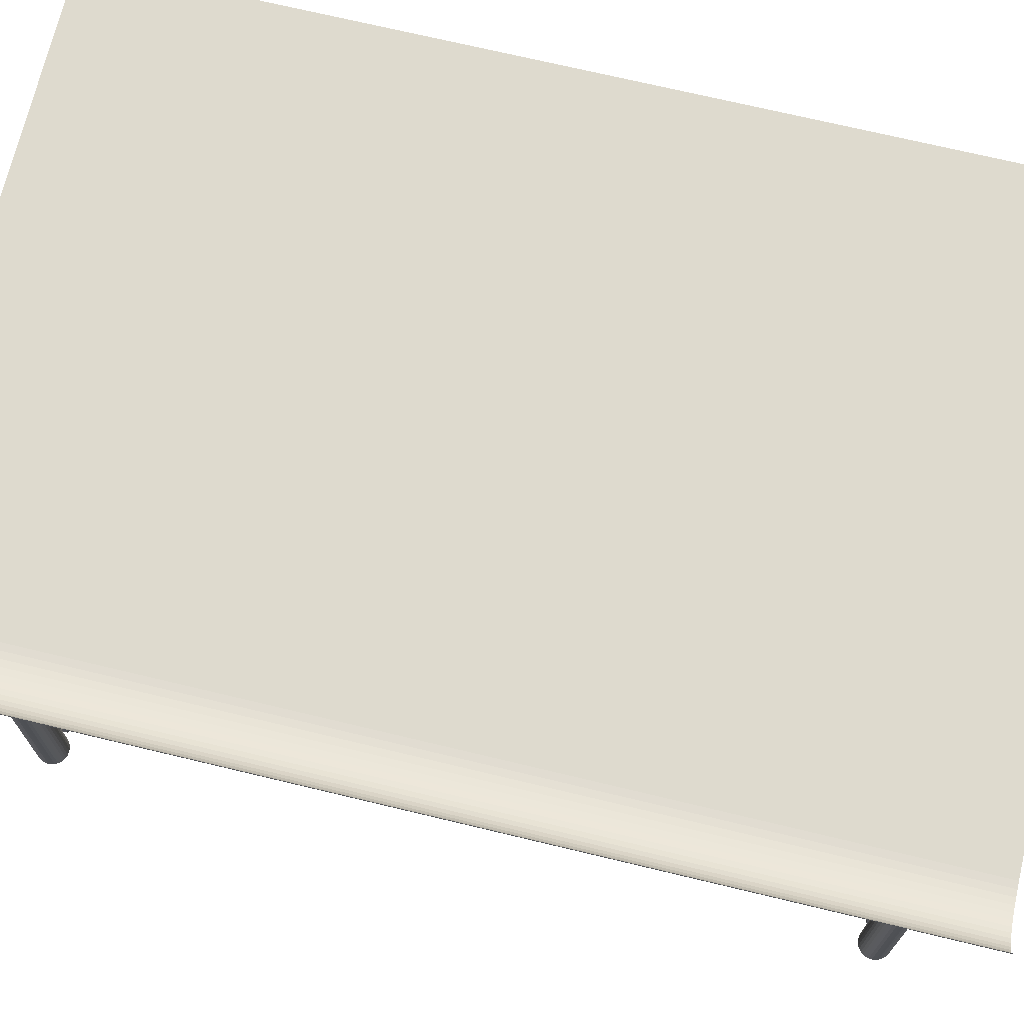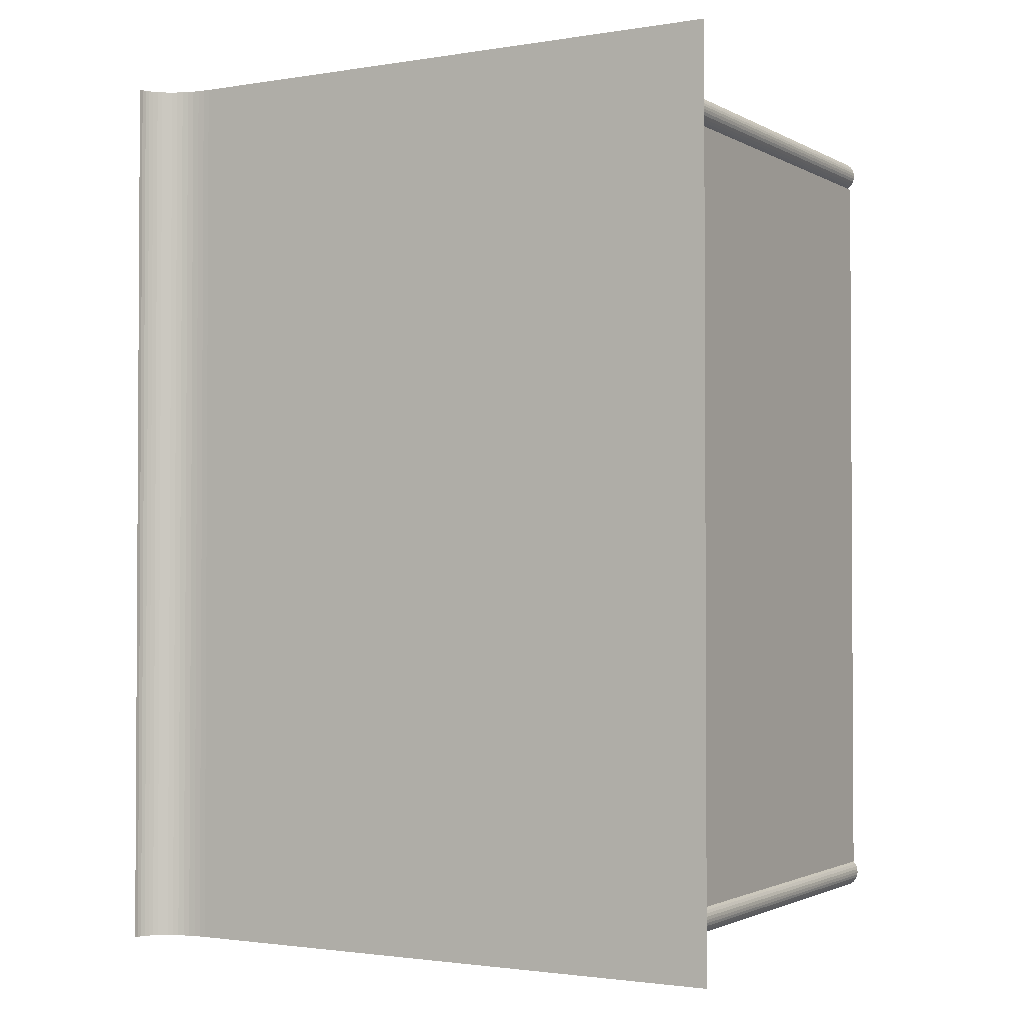
<metadata>
{"format":"obj","ext":"obj","renderer":"f3d","projection":"perspective","resolution":1024,"background":"white","views":[{"elev":71.2,"azim":103.5,"up":"+Y"},{"elev":-1.9,"azim":-150.0,"up":"+Z"}]}
</metadata>
<code>
o Cylinder
v 0 -1 -0.2
v 0 1 -0.2
v 0.03902 -1 -0.1962
v 0.03902 1 -0.1962
v 0.07654 -1 -0.1848
v 0.07654 1 -0.1848
v 0.1111 -1 -0.1663
v 0.1111 1 -0.1663
v 0.1414 -1 -0.1414
v 0.1414 1 -0.1414
v 0.1663 -1 -0.1111
v 0.1663 1 -0.1111
v 0.1848 -1 -0.07654
v 0.1848 1 -0.07654
v 0.1962 -1 -0.03902
v 0.1962 1 -0.03902
v 0.2 -1 -0
v 0.2 1 -0
v 0.1962 -1 0.03902
v 0.1962 1 0.03902
v 0.1848 -1 0.07654
v 0.1848 1 0.07654
v 0.1663 -1 0.1111
v 0.1663 1 0.1111
v 0.1414 -1 0.1414
v 0.1414 1 0.1414
v 0.1111 -1 0.1663
v 0.1111 1 0.1663
v 0.07654 -1 0.1848
v 0.07654 1 0.1848
v 0.03902 -1 0.1962
v 0.03902 1 0.1962
v 0 -1 0.2
v 0 1 0.2
v -0.03902 -1 0.1962
v -0.03902 1 0.1962
v -0.07654 -1 0.1848
v -0.07654 1 0.1848
v -0.1111 -1 0.1663
v -0.1111 1 0.1663
v -0.1414 -1 0.1414
v -0.1414 1 0.1414
v -0.1663 -1 0.1111
v -0.1663 1 0.1111
v -0.1848 -1 0.07654
v -0.1848 1 0.07654
v -0.1962 -1 0.03902
v -0.1962 1 0.03902
v -0.2 -1 -0
v -0.2 1 -0
v -0.1962 -1 -0.03902
v -0.1962 1 -0.03902
v -0.1848 -1 -0.07654
v -0.1848 1 -0.07654
v -0.1663 -1 -0.1111
v -0.1663 1 -0.1111
v -0.1414 -1 -0.1414
v -0.1414 1 -0.1414
v -0.1111 -1 -0.1663
v -0.1111 1 -0.1663
v -0.07654 -1 -0.1848
v -0.07654 1 -0.1848
v -0.03902 -1 -0.1962
v -0.03902 1 -0.1962
v 0.03902 1 -0.1962
v 0 1 -0.2
v 0.07654 1 -0.1848
v 0.1111 1 -0.1663
v 0.1414 1 -0.1414
v 0.1663 1 -0.1111
v 0.1848 1 -0.07654
v 0.1962 1 -0.03902
v 0.2 1 -0
v 0.1962 1 0.03902
v 0.1848 1 0.07654
v 0.1663 1 0.1111
v 0.1414 1 0.1414
v 0.1111 1 0.1663
v 0.07654 1 0.1848
v 0.03902 1 0.1962
v 0 1 0.2
v -0.03902 1 0.1962
v -0.07654 1 0.1848
v -0.1111 1 0.1663
v -0.1414 1 0.1414
v -0.1663 1 0.1111
v -0.1848 1 0.07654
v -0.1962 1 0.03902
v -0.2 1 -0
v -0.1962 1 -0.03902
v -0.1848 1 -0.07654
v -0.1663 1 -0.1111
v -0.1414 1 -0.1414
v -0.1111 1 -0.1663
v -0.07654 1 -0.1848
v -0.03902 1 -0.1962
v 0.03902 4.5 -0.1962
v 0 4.5 -0.2
v 0.07654 4.5 -0.1848
v 0.1111 4.5 -0.1663
v 0.1414 4.5 -0.1414
v 0.1663 4.5 -0.1111
v 0.1848 4.5 -0.07654
v 0.1962 4.5 -0.03902
v 0.2 4.5 -0
v 0.1962 4.5 0.03902
v 0.1848 4.5 0.07654
v 0.1663 4.5 0.1111
v 0.1414 4.5 0.1414
v 0.1111 4.5 0.1663
v 0.07654 4.5 0.1848
v 0.03902 4.5 0.1962
v 0 4.5 0.2
v -0.03902 4.5 0.1962
v -0.07654 4.5 0.1848
v -0.1111 4.5 0.1663
v -0.1414 4.5 0.1414
v -0.1663 4.5 0.1111
v -0.1848 4.5 0.07654
v -0.1962 4.5 0.03902
v -0.2 4.5 -0
v -0.1962 4.5 -0.03902
v -0.1848 4.5 -0.07654
v -0.1663 4.5 -0.1111
v -0.1414 4.5 -0.1414
v -0.1111 4.5 -0.1663
v -0.07654 4.5 -0.1848
v -0.03902 4.5 -0.1962
f 1 2 4 3
f 3 4 6 5
f 5 6 8 7
f 7 8 10 9
f 9 10 12 11
f 11 12 14 13
f 13 14 16 15
f 15 16 18 17
f 17 18 20 19
f 19 20 22 21
f 21 22 24 23
f 23 24 26 25
f 25 26 28 27
f 27 28 30 29
f 29 30 32 31
f 31 32 34 33
f 33 34 36 35
f 35 36 38 37
f 37 38 40 39
f 39 40 42 41
f 41 42 44 43
f 43 44 46 45
f 45 46 48 47
f 47 48 50 49
f 49 50 52 51
f 51 52 54 53
f 53 54 56 55
f 55 56 58 57
f 57 58 60 59
f 59 60 62 61
f 56 54 91 92
f 61 62 64 63
f 63 64 2 1
f 1 3 5 7 9 11 13 15 17 19 21 23 25 27 29 31 33 35 37 39 41 43 45 47 49 51 53 55 57 59 61 63
f 77 76 108 109
f 12 10 69 70
f 30 28 78 79
f 48 46 87 88
f 4 2 66 65
f 2 64 96 66
f 22 20 74 75
f 40 38 83 84
f 58 56 92 93
f 14 12 70 71
f 32 30 79 80
f 50 48 88 89
f 6 4 65 67
f 24 22 75 76
f 42 40 84 85
f 60 58 93 94
f 16 14 71 72
f 34 32 80 81
f 52 50 89 90
f 8 6 67 68
f 26 24 76 77
f 44 42 85 86
f 62 60 94 95
f 18 16 72 73
f 36 34 81 82
f 54 52 90 91
f 10 8 68 69
f 28 26 77 78
f 46 44 86 87
f 64 62 95 96
f 20 18 73 74
f 38 36 82 83
f 97 98 128 127 126 125 124 123 122 121 120 119 118 117 116 115 114 113 112 111 110 109 108 107 106 105 104 103 102 101 100 99
f 91 90 122 123
f 78 77 109 110
f 92 91 123 124
f 79 78 110 111
f 65 66 98 97
f 93 92 124 125
f 80 79 111 112
f 67 65 97 99
f 94 93 125 126
f 81 80 112 113
f 68 67 99 100
f 95 94 126 127
f 82 81 113 114
f 69 68 100 101
f 96 95 127 128
f 83 82 114 115
f 70 69 101 102
f 66 96 128 98
f 84 83 115 116
f 71 70 102 103
f 85 84 116 117
f 72 71 103 104
f 86 85 117 118
f 73 72 104 105
f 87 86 118 119
f 74 73 105 106
f 88 87 119 120
f 75 74 106 107
f 89 88 120 121
f 76 75 107 108
f 90 89 121 122
o Cylinder.001
v -7 -1 -0.2
v -7 1 -0.2
v -6.961 -1 -0.1962
v -6.961 1 -0.1962
v -6.923 -1 -0.1848
v -6.923 1 -0.1848
v -6.889 -1 -0.1663
v -6.889 1 -0.1663
v -6.859 -1 -0.1414
v -6.859 1 -0.1414
v -6.834 -1 -0.1111
v -6.834 1 -0.1111
v -6.815 -1 -0.07654
v -6.815 1 -0.07654
v -6.804 -1 -0.03902
v -6.804 1 -0.03902
v -6.8 -1 -0
v -6.8 1 -0
v -6.804 -1 0.03902
v -6.804 1 0.03902
v -6.815 -1 0.07654
v -6.815 1 0.07654
v -6.834 -1 0.1111
v -6.834 1 0.1111
v -6.859 -1 0.1414
v -6.859 1 0.1414
v -6.889 -1 0.1663
v -6.889 1 0.1663
v -6.923 -1 0.1848
v -6.923 1 0.1848
v -6.961 -1 0.1962
v -6.961 1 0.1962
v -7 -1 0.2
v -7 1 0.2
v -7.039 -1 0.1962
v -7.039 1 0.1962
v -7.077 -1 0.1848
v -7.077 1 0.1848
v -7.111 -1 0.1663
v -7.111 1 0.1663
v -7.141 -1 0.1414
v -7.141 1 0.1414
v -7.166 -1 0.1111
v -7.166 1 0.1111
v -7.185 -1 0.07654
v -7.185 1 0.07654
v -7.196 -1 0.03902
v -7.196 1 0.03902
v -7.2 -1 -0
v -7.2 1 -0
v -7.196 -1 -0.03902
v -7.196 1 -0.03902
v -7.185 -1 -0.07654
v -7.185 1 -0.07654
v -7.166 -1 -0.1111
v -7.166 1 -0.1111
v -7.141 -1 -0.1414
v -7.141 1 -0.1414
v -7.111 -1 -0.1663
v -7.111 1 -0.1663
v -7.077 -1 -0.1848
v -7.077 1 -0.1848
v -7.039 -1 -0.1962
v -7.039 1 -0.1962
v -6.961 4.5 -0.1962
v -7 4.5 -0.2
v -6.923 4.5 -0.1848
v -6.889 4.5 -0.1663
v -6.859 4.5 -0.1414
v -6.834 4.5 -0.1111
v -6.815 4.5 -0.07654
v -6.804 4.5 -0.03902
v -6.8 4.5 -0
v -6.804 4.5 0.03902
v -6.815 4.5 0.07654
v -6.834 4.5 0.1111
v -6.859 4.5 0.1414
v -6.889 4.5 0.1663
v -6.923 4.5 0.1848
v -6.961 4.5 0.1962
v -7 4.5 0.2
v -7.039 4.5 0.1962
v -7.077 4.5 0.1848
v -7.111 4.5 0.1663
v -7.141 4.5 0.1414
v -7.166 4.5 0.1111
v -7.185 4.5 0.07654
v -7.196 4.5 0.03902
v -7.2 4.5 -0
v -7.196 4.5 -0.03902
v -7.185 4.5 -0.07654
v -7.166 4.5 -0.1111
v -7.141 4.5 -0.1414
v -7.111 4.5 -0.1663
v -7.077 4.5 -0.1848
v -7.039 4.5 -0.1962
f 129 130 132 131
f 131 132 134 133
f 133 134 136 135
f 135 136 138 137
f 137 138 140 139
f 139 140 142 141
f 141 142 144 143
f 143 144 146 145
f 145 146 148 147
f 147 148 150 149
f 149 150 152 151
f 151 152 154 153
f 153 154 156 155
f 155 156 158 157
f 157 158 160 159
f 159 160 162 161
f 161 162 164 163
f 163 164 166 165
f 165 166 168 167
f 167 168 170 169
f 169 170 172 171
f 171 172 174 173
f 173 174 176 175
f 175 176 178 177
f 177 178 180 179
f 179 180 182 181
f 181 182 184 183
f 183 184 186 185
f 185 186 188 187
f 187 188 190 189
f 166 164 210 211
f 189 190 192 191
f 191 192 130 129
f 129 131 133 135 137 139 141 143 145 147 149 151 153 155 157 159 161 163 165 167 169 171 173 175 177 179 181 183 185 187 189 191
f 193 194 224 223 222 221 220 219 218 217 216 215 214 213 212 211 210 209 208 207 206 205 204 203 202 201 200 199 198 197 196 195
f 184 182 219 220
f 140 138 197 198
f 158 156 206 207
f 176 174 215 216
f 132 130 194 193
f 130 192 224 194
f 150 148 202 203
f 168 166 211 212
f 186 184 220 221
f 142 140 198 199
f 160 158 207 208
f 178 176 216 217
f 134 132 193 195
f 152 150 203 204
f 170 168 212 213
f 188 186 221 222
f 144 142 199 200
f 162 160 208 209
f 180 178 217 218
f 136 134 195 196
f 154 152 204 205
f 172 170 213 214
f 190 188 222 223
f 146 144 200 201
f 164 162 209 210
f 182 180 218 219
f 138 136 196 197
f 156 154 205 206
f 174 172 214 215
f 192 190 223 224
f 148 146 201 202
o Cylinder.002
v 0 -1 -10.2
v 0 1 -10.2
v 0.03902 -1 -10.2
v 0.03902 1 -10.2
v 0.07654 -1 -10.18
v 0.07654 1 -10.18
v 0.1111 -1 -10.17
v 0.1111 1 -10.17
v 0.1414 -1 -10.14
v 0.1414 1 -10.14
v 0.1663 -1 -10.11
v 0.1663 1 -10.11
v 0.1848 -1 -10.08
v 0.1848 1 -10.08
v 0.1962 -1 -10.04
v 0.1962 1 -10.04
v 0.2 -1 -10
v 0.2 1 -10
v 0.1962 -1 -9.961
v 0.1962 1 -9.961
v 0.1848 -1 -9.923
v 0.1848 1 -9.923
v 0.1663 -1 -9.889
v 0.1663 1 -9.889
v 0.1414 -1 -9.859
v 0.1414 1 -9.859
v 0.1111 -1 -9.834
v 0.1111 1 -9.834
v 0.07654 -1 -9.815
v 0.07654 1 -9.815
v 0.03902 -1 -9.804
v 0.03902 1 -9.804
v 0 -1 -9.8
v 0 1 -9.8
v -0.03902 -1 -9.804
v -0.03902 1 -9.804
v -0.07654 -1 -9.815
v -0.07654 1 -9.815
v -0.1111 -1 -9.834
v -0.1111 1 -9.834
v -0.1414 -1 -9.859
v -0.1414 1 -9.859
v -0.1663 -1 -9.889
v -0.1663 1 -9.889
v -0.1848 -1 -9.923
v -0.1848 1 -9.923
v -0.1962 -1 -9.961
v -0.1962 1 -9.961
v -0.2 -1 -10
v -0.2 1 -10
v -0.1962 -1 -10.04
v -0.1962 1 -10.04
v -0.1848 -1 -10.08
v -0.1848 1 -10.08
v -0.1663 -1 -10.11
v -0.1663 1 -10.11
v -0.1414 -1 -10.14
v -0.1414 1 -10.14
v -0.1111 -1 -10.17
v -0.1111 1 -10.17
v -0.07654 -1 -10.18
v -0.07654 1 -10.18
v -0.03902 -1 -10.2
v -0.03902 1 -10.2
v 0.03902 4.5 -10.2
v 0 4.5 -10.2
v 0.07654 4.5 -10.18
v 0.1111 4.5 -10.17
v 0.1414 4.5 -10.14
v 0.1663 4.5 -10.11
v 0.1848 4.5 -10.08
v 0.1962 4.5 -10.04
v 0.2 4.5 -10
v 0.1962 4.5 -9.961
v 0.1848 4.5 -9.923
v 0.1663 4.5 -9.889
v 0.1414 4.5 -9.859
v 0.1111 4.5 -9.834
v 0.07654 4.5 -9.815
v 0.03902 4.5 -9.804
v 0 4.5 -9.8
v -0.03902 4.5 -9.804
v -0.07654 4.5 -9.815
v -0.1111 4.5 -9.834
v -0.1414 4.5 -9.859
v -0.1663 4.5 -9.889
v -0.1848 4.5 -9.923
v -0.1962 4.5 -9.961
v -0.2 4.5 -10
v -0.1962 4.5 -10.04
v -0.1848 4.5 -10.08
v -0.1663 4.5 -10.11
v -0.1414 4.5 -10.14
v -0.1111 4.5 -10.17
v -0.07654 4.5 -10.18
v -0.03902 4.5 -10.2
f 225 226 228 227
f 227 228 230 229
f 229 230 232 231
f 231 232 234 233
f 233 234 236 235
f 235 236 238 237
f 237 238 240 239
f 239 240 242 241
f 241 242 244 243
f 243 244 246 245
f 245 246 248 247
f 247 248 250 249
f 249 250 252 251
f 251 252 254 253
f 253 254 256 255
f 255 256 258 257
f 257 258 260 259
f 259 260 262 261
f 261 262 264 263
f 263 264 266 265
f 265 266 268 267
f 267 268 270 269
f 269 270 272 271
f 271 272 274 273
f 273 274 276 275
f 275 276 278 277
f 277 278 280 279
f 279 280 282 281
f 281 282 284 283
f 283 284 286 285
f 242 240 296 297
f 285 286 288 287
f 287 288 226 225
f 225 227 229 231 233 235 237 239 241 243 245 247 249 251 253 255 257 259 261 263 265 267 269 271 273 275 277 279 281 283 285 287
f 289 290 320 319 318 317 316 315 314 313 312 311 310 309 308 307 306 305 304 303 302 301 300 299 298 297 296 295 294 293 292 291
f 260 258 305 306
f 278 276 314 315
f 234 232 292 293
f 252 250 301 302
f 270 268 310 311
f 288 286 319 320
f 244 242 297 298
f 262 260 306 307
f 280 278 315 316
f 236 234 293 294
f 254 252 302 303
f 272 270 311 312
f 228 226 290 289
f 226 288 320 290
f 246 244 298 299
f 264 262 307 308
f 282 280 316 317
f 238 236 294 295
f 256 254 303 304
f 274 272 312 313
f 230 228 289 291
f 248 246 299 300
f 266 264 308 309
f 284 282 317 318
f 240 238 295 296
f 258 256 304 305
f 276 274 313 314
f 232 230 291 292
f 250 248 300 301
f 268 266 309 310
f 286 284 318 319
o Cylinder.003
v -7 -1 -10.2
v -7 1 -10.2
v -6.961 -1 -10.2
v -6.961 1 -10.2
v -6.923 -1 -10.18
v -6.923 1 -10.18
v -6.889 -1 -10.17
v -6.889 1 -10.17
v -6.859 -1 -10.14
v -6.859 1 -10.14
v -6.834 -1 -10.11
v -6.834 1 -10.11
v -6.815 -1 -10.08
v -6.815 1 -10.08
v -6.804 -1 -10.04
v -6.804 1 -10.04
v -6.8 -1 -10
v -6.8 1 -10
v -6.804 -1 -9.961
v -6.804 1 -9.961
v -6.815 -1 -9.923
v -6.815 1 -9.923
v -6.834 -1 -9.889
v -6.834 1 -9.889
v -6.859 -1 -9.859
v -6.859 1 -9.859
v -6.889 -1 -9.834
v -6.889 1 -9.834
v -6.923 -1 -9.815
v -6.923 1 -9.815
v -6.961 -1 -9.804
v -6.961 1 -9.804
v -7 -1 -9.8
v -7 1 -9.8
v -7.039 -1 -9.804
v -7.039 1 -9.804
v -7.077 -1 -9.815
v -7.077 1 -9.815
v -7.111 -1 -9.834
v -7.111 1 -9.834
v -7.141 -1 -9.859
v -7.141 1 -9.859
v -7.166 -1 -9.889
v -7.166 1 -9.889
v -7.185 -1 -9.923
v -7.185 1 -9.923
v -7.196 -1 -9.961
v -7.196 1 -9.961
v -7.2 -1 -10
v -7.2 1 -10
v -7.196 -1 -10.04
v -7.196 1 -10.04
v -7.185 -1 -10.08
v -7.185 1 -10.08
v -7.166 -1 -10.11
v -7.166 1 -10.11
v -7.141 -1 -10.14
v -7.141 1 -10.14
v -7.111 -1 -10.17
v -7.111 1 -10.17
v -7.077 -1 -10.18
v -7.077 1 -10.18
v -7.039 -1 -10.2
v -7.039 1 -10.2
v -6.961 4.5 -10.2
v -7 4.5 -10.2
v -6.923 4.5 -10.18
v -6.889 4.5 -10.17
v -6.859 4.5 -10.14
v -6.834 4.5 -10.11
v -6.815 4.5 -10.08
v -6.804 4.5 -10.04
v -6.8 4.5 -10
v -6.804 4.5 -9.961
v -6.815 4.5 -9.923
v -6.834 4.5 -9.889
v -6.859 4.5 -9.859
v -6.889 4.5 -9.834
v -6.923 4.5 -9.815
v -6.961 4.5 -9.804
v -7 4.5 -9.8
v -7.039 4.5 -9.804
v -7.077 4.5 -9.815
v -7.111 4.5 -9.834
v -7.141 4.5 -9.859
v -7.166 4.5 -9.889
v -7.185 4.5 -9.923
v -7.196 4.5 -9.961
v -7.2 4.5 -10
v -7.196 4.5 -10.04
v -7.185 4.5 -10.08
v -7.166 4.5 -10.11
v -7.141 4.5 -10.14
v -7.111 4.5 -10.17
v -7.077 4.5 -10.18
v -7.039 4.5 -10.2
f 321 322 324 323
f 323 324 326 325
f 325 326 328 327
f 327 328 330 329
f 329 330 332 331
f 331 332 334 333
f 333 334 336 335
f 335 336 338 337
f 337 338 340 339
f 339 340 342 341
f 341 342 344 343
f 343 344 346 345
f 345 346 348 347
f 347 348 350 349
f 349 350 352 351
f 351 352 354 353
f 353 354 356 355
f 355 356 358 357
f 357 358 360 359
f 359 360 362 361
f 361 362 364 363
f 363 364 366 365
f 365 366 368 367
f 367 368 370 369
f 369 370 372 371
f 371 372 374 373
f 373 374 376 375
f 375 376 378 377
f 377 378 380 379
f 379 380 382 381
f 358 356 402 403
f 381 382 384 383
f 383 384 322 321
f 321 323 325 327 329 331 333 335 337 339 341 343 345 347 349 351 353 355 357 359 361 363 365 367 369 371 373 375 377 379 381 383
f 385 386 416 415 414 413 412 411 410 409 408 407 406 405 404 403 402 401 400 399 398 397 396 395 394 393 392 391 390 389 388 387
f 376 374 411 412
f 332 330 389 390
f 350 348 398 399
f 368 366 407 408
f 324 322 386 385
f 322 384 416 386
f 342 340 394 395
f 360 358 403 404
f 378 376 412 413
f 334 332 390 391
f 352 350 399 400
f 370 368 408 409
f 326 324 385 387
f 344 342 395 396
f 362 360 404 405
f 380 378 413 414
f 336 334 391 392
f 354 352 400 401
f 372 370 409 410
f 328 326 387 388
f 346 344 396 397
f 364 362 405 406
f 382 380 414 415
f 338 336 392 393
f 356 354 401 402
f 374 372 410 411
f 330 328 388 389
f 348 346 397 398
f 366 364 406 407
f 384 382 415 416
f 340 338 393 394
o Plane
v -7.4 4.55 1
v -7.4 4.55 -10.75
v 0.1875 4.55 1
v 0.1875 4.55 -10.75
v 1 5.05 1
v 1 5.05 -10.75
v 1 5.05 1
v 0.1875 4.55 1
v 0.9955 4.998 1
v 0.9822 4.946 1
v 0.9602 4.895 1
v 0.9298 4.847 1
v 0.8911 4.8 1
v 0.8448 4.756 1
v 0.7913 4.715 1
v 0.7312 4.678 1
v 0.6651 4.645 1
v 0.5937 4.617 1
v 0.518 4.593 1
v 0.4386 4.574 1
v 0.3564 4.561 1
v 0.2724 4.553 1
v 0.1875 4.55 -10.75
v 1 5.05 -10.75
v 0.2724 4.553 -10.75
v 0.3564 4.561 -10.75
v 0.4386 4.574 -10.75
v 0.518 4.593 -10.75
v 0.5937 4.617 -10.75
v 0.6651 4.645 -10.75
v 0.7312 4.678 -10.75
v 0.7913 4.715 -10.75
v 0.8448 4.756 -10.75
v 0.8911 4.8 -10.75
v 0.9298 4.847 -10.75
v 0.9602 4.895 -10.75
v 0.9822 4.946 -10.75
v 0.9955 4.998 -10.75
f 440 423 421 422
f 417 419 420 418
f 423 440 454 425
f 425 454 453 426
f 426 453 452 427
f 427 452 451 428
f 428 451 450 429
f 429 450 449 430
f 430 449 448 431
f 431 448 447 432
f 432 447 446 433
f 433 446 445 434
f 434 445 444 435
f 435 444 443 436
f 436 443 442 437
f 437 442 441 438
f 438 441 439 424
f 419 424 439 420
o Cube_Cube.001
v -7.14 -1 -0.19
v -7.14 1 -0.19
v -7.14 -1 -2.25
v -7.14 1 -2.25
v -7.08 -1 -0.19
v -7.08 1 -0.19
v -7.08 -1 -2.25
v -7.08 1 -2.25
v -7.14 1 -9.897
v -7.14 -1 -9.897
v -7.08 -1 -9.897
v -7.08 1 -9.897
v -7.14 4.5 -0.19
v -7.14 4.5 -2.25
v -7.08 4.5 -2.25
v -7.08 4.5 -0.19
v -7.14 4.5 -9.897
v -7.08 4.5 -9.897
f 455 456 458 457
f 466 463 471 472
f 461 462 460 459
f 459 460 456 455
f 457 461 459 455
f 462 466 472 469
f 464 463 466 465
f 457 458 463 464
f 462 461 465 466
f 461 457 464 465
f 468 469 472 471
f 469 468 467 470
f 460 462 469 470
f 463 458 468 471
f 458 456 467 468
f 456 460 470 467
o Cube.001_Cube.002
v -0.246 -1.124 0.003693
v -0.246 0.9158 0.003693
v -1.646 -1.124 0.003693
v -1.646 0.9158 0.003693
v -0.246 -1.124 -0.09631
v -0.246 0.9158 -0.09631
v -1.646 -1.124 -0.09631
v -1.646 0.9158 -0.09631
v -6.843 0.9158 0.003694
v -6.843 -1.124 0.003694
v -6.843 -1.124 -0.09631
v -6.843 0.9158 -0.09631
v -0.246 4.486 0.003693
v -1.646 4.486 0.003693
v -1.646 4.486 -0.09631
v -0.246 4.486 -0.09631
v -6.843 4.486 0.003694
v -6.843 4.486 -0.09631
f 473 474 476 475
f 484 481 489 490
f 479 480 478 477
f 477 478 474 473
f 475 479 477 473
f 480 484 490 487
f 482 481 484 483
f 475 476 481 482
f 480 479 483 484
f 479 475 482 483
f 486 487 490 489
f 487 486 485 488
f 478 480 487 488
f 481 476 486 489
f 476 474 485 486
f 474 478 488 485
o Cube.002_Cube.003
v -0.23 -1.14 -9.86
v -0.23 0.9 -9.86
v -1.63 -1.14 -9.86
v -1.63 0.9 -9.86
v -0.23 -1.14 -9.96
v -0.23 0.9 -9.96
v -1.63 -1.14 -9.96
v -1.63 0.9 -9.96
v -6.827 0.9 -9.86
v -6.827 -1.14 -9.86
v -6.827 -1.14 -9.96
v -6.827 0.9 -9.96
v -0.23 4.47 -9.86
v -1.63 4.47 -9.86
v -1.63 4.47 -9.96
v -0.23 4.47 -9.96
v -6.827 4.47 -9.86
v -6.827 4.47 -9.96
f 491 492 494 493
f 502 499 507 508
f 497 498 496 495
f 495 496 492 491
f 493 497 495 491
f 498 502 508 505
f 500 499 502 501
f 493 494 499 500
f 498 497 501 502
f 497 493 500 501
f 504 505 508 507
f 505 504 503 506
f 496 498 505 506
f 499 494 504 507
f 494 492 503 504
f 492 496 506 503
o Cube.003_Cube.004
v -5.573 0.4699 -2.753
v -5.573 0.4699 -7.253
v -5.59 -0.82 -2.31
v -5.59 0.82 -2.31
v -5.59 -0.82 -7.67
v -5.59 0.82 -7.67
v -4.21 -0.82 -2.31
v -4.21 0.82 -2.31
v -4.21 -0.82 -7.67
v -4.21 0.82 -7.67
v -5.573 -0.82 -7.253
v -4.21 0.4699 -7.253
v -4.21 -0.82 -7.253
v -4.21 0.4699 -2.753
v -5.573 -0.82 -2.753
v -4.21 -0.82 -2.753
f 511 512 514 513
f 513 514 518 517
f 517 518 516 515 524 522 520 521
f 515 516 512 511
f 513 517 521 519 523 524 515 511
f 518 514 512 516
f 520 510 519 521
f 519 510 509 523
f 523 509 522 524
f 522 509 510 520

</code>
